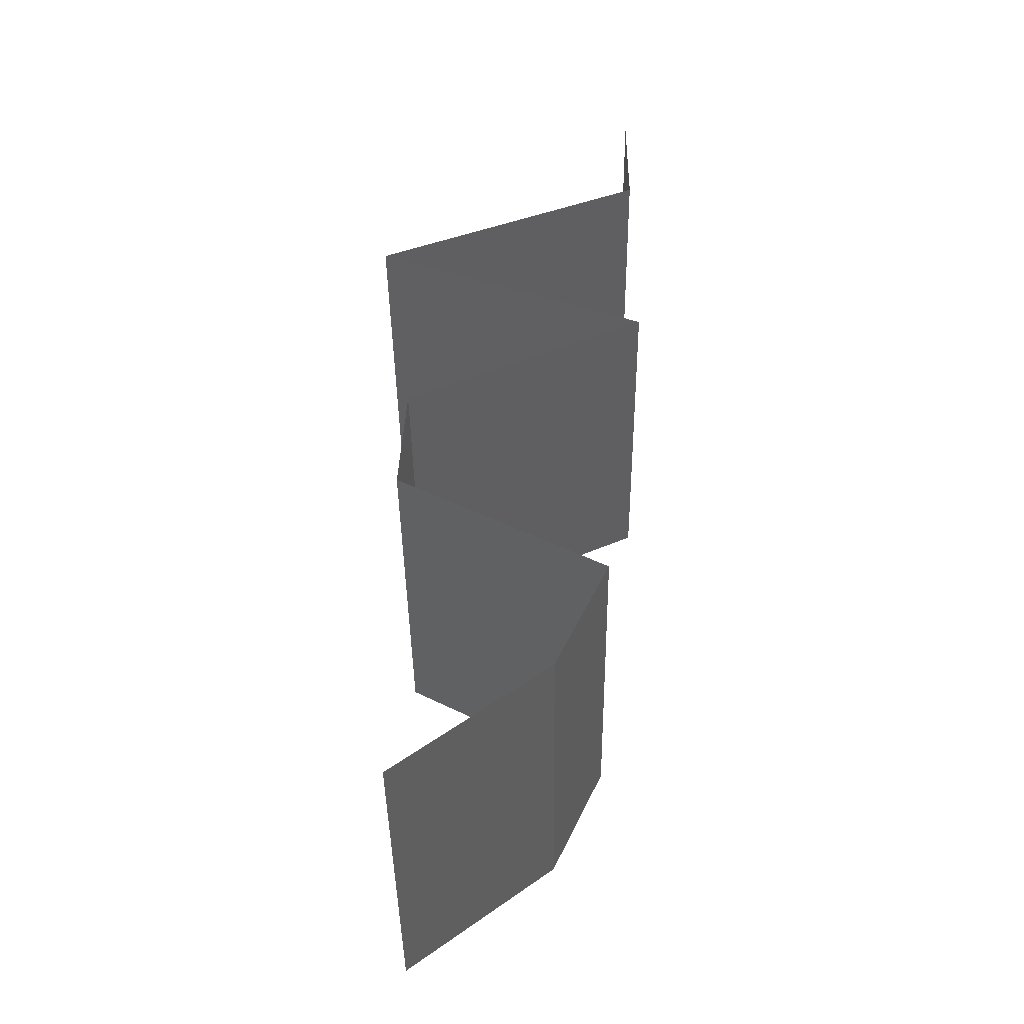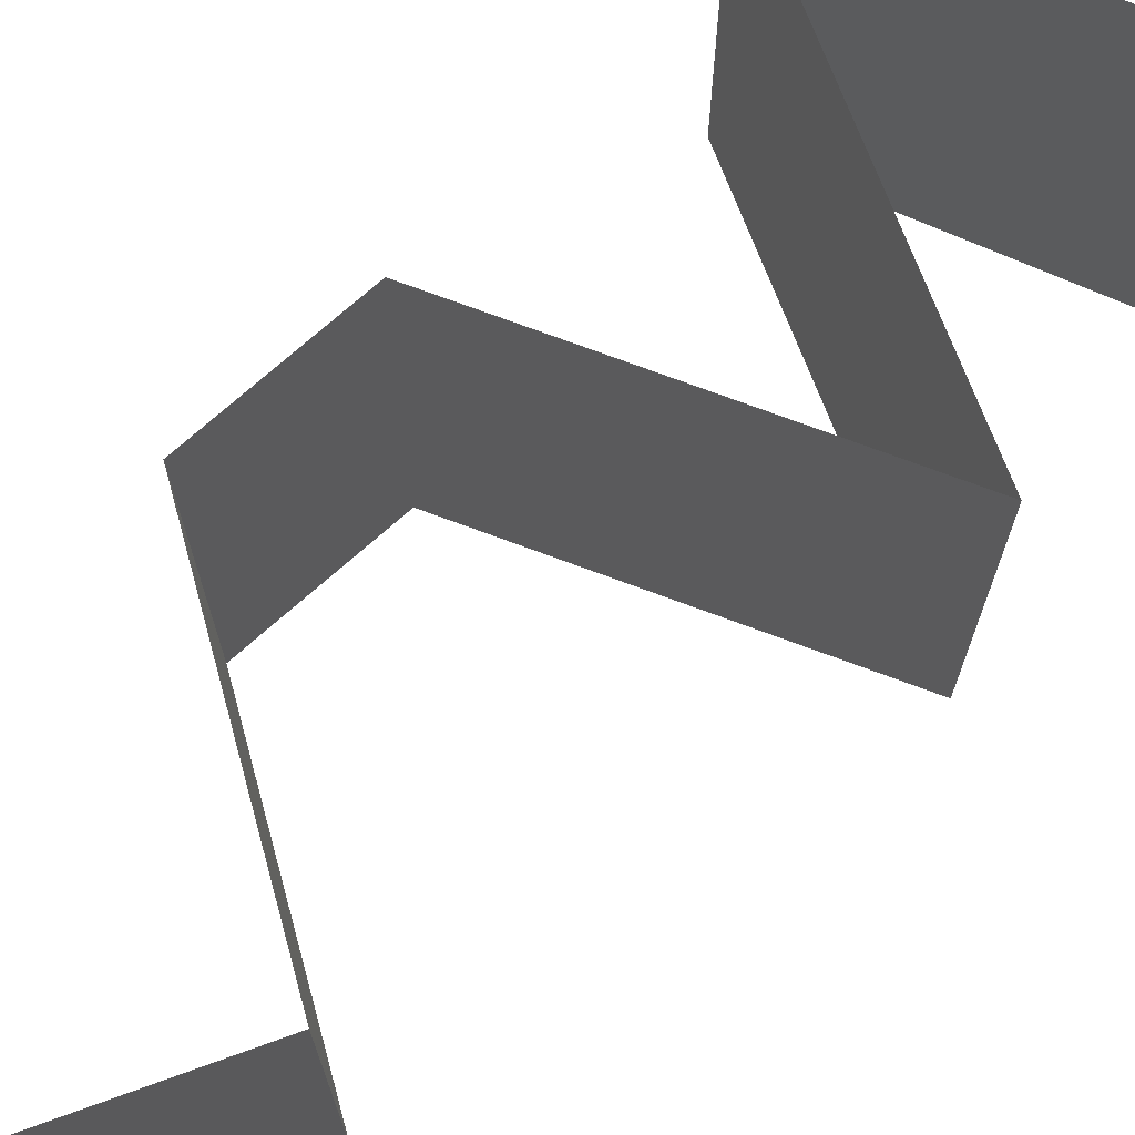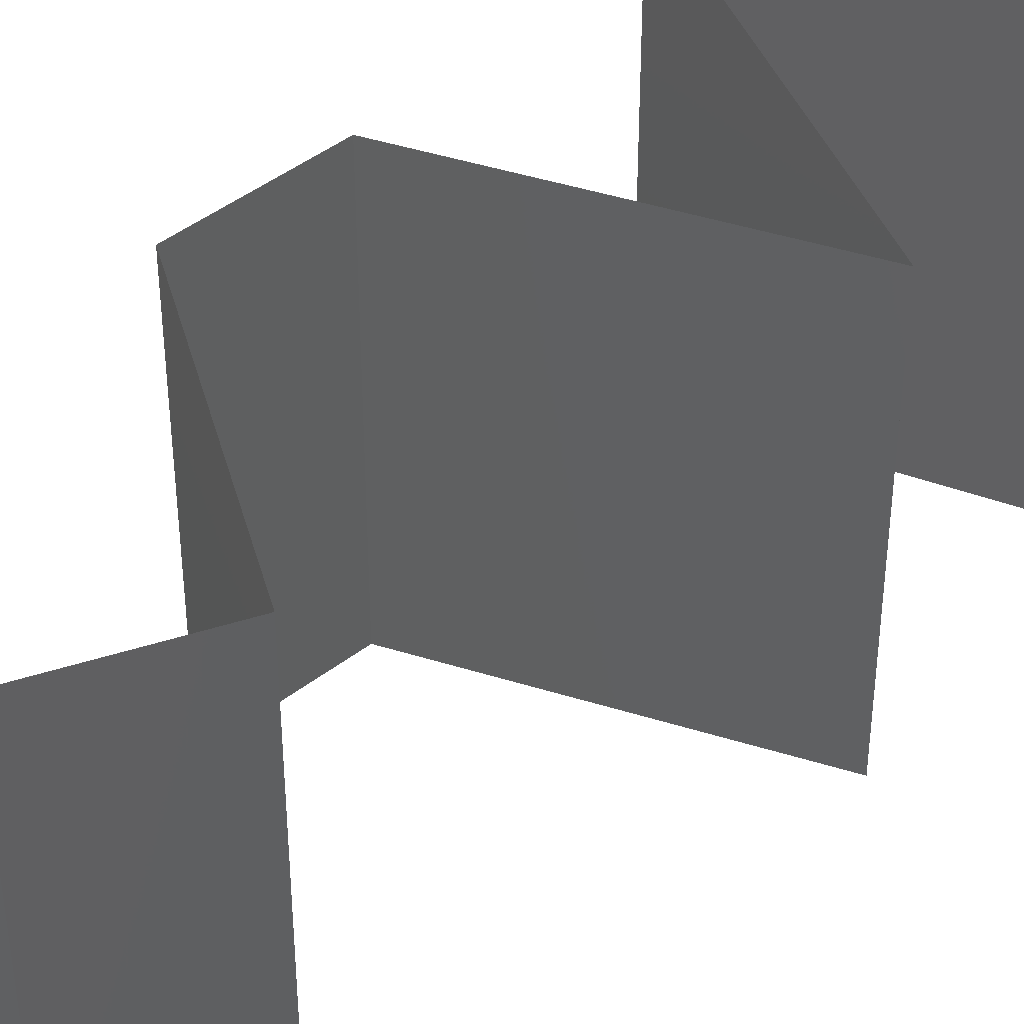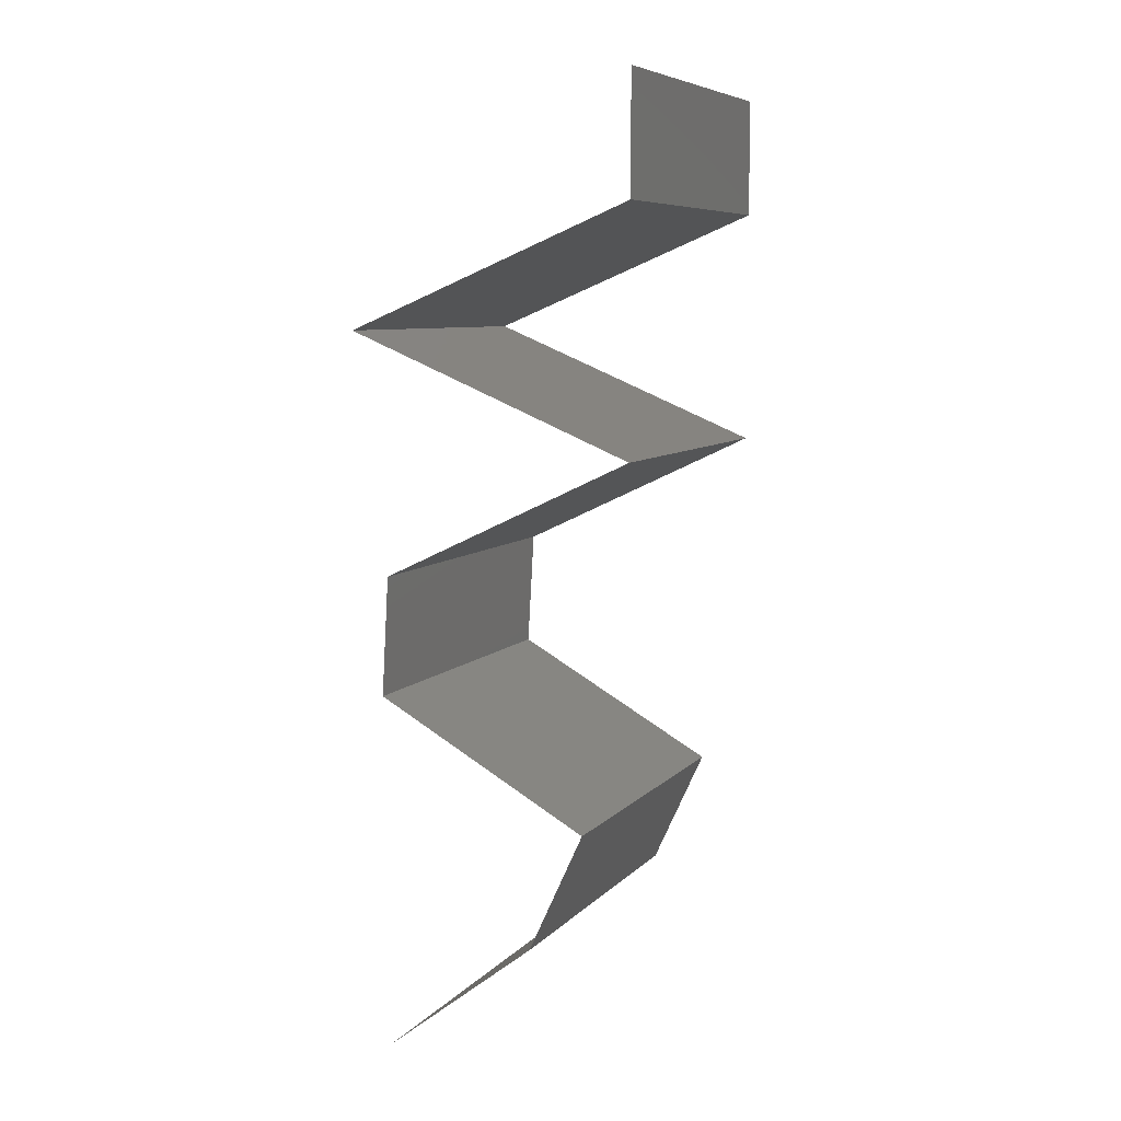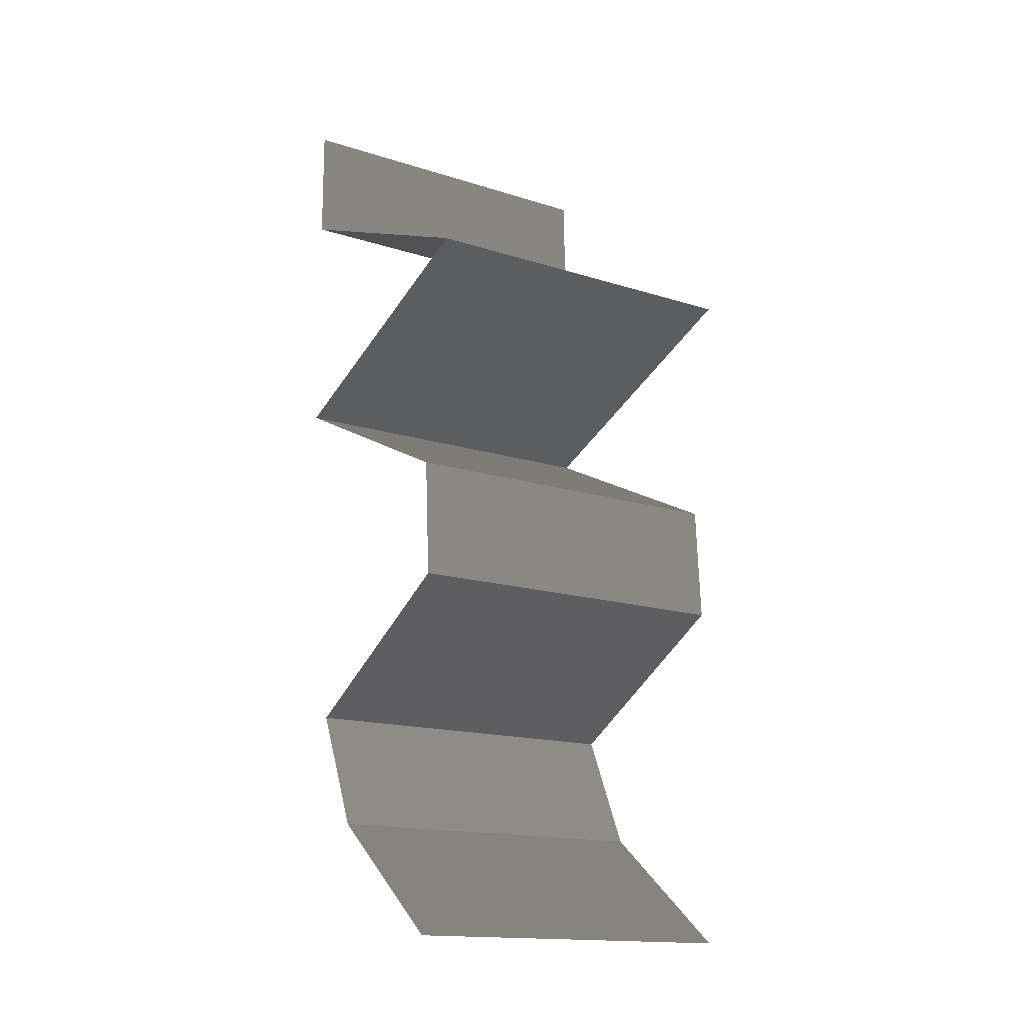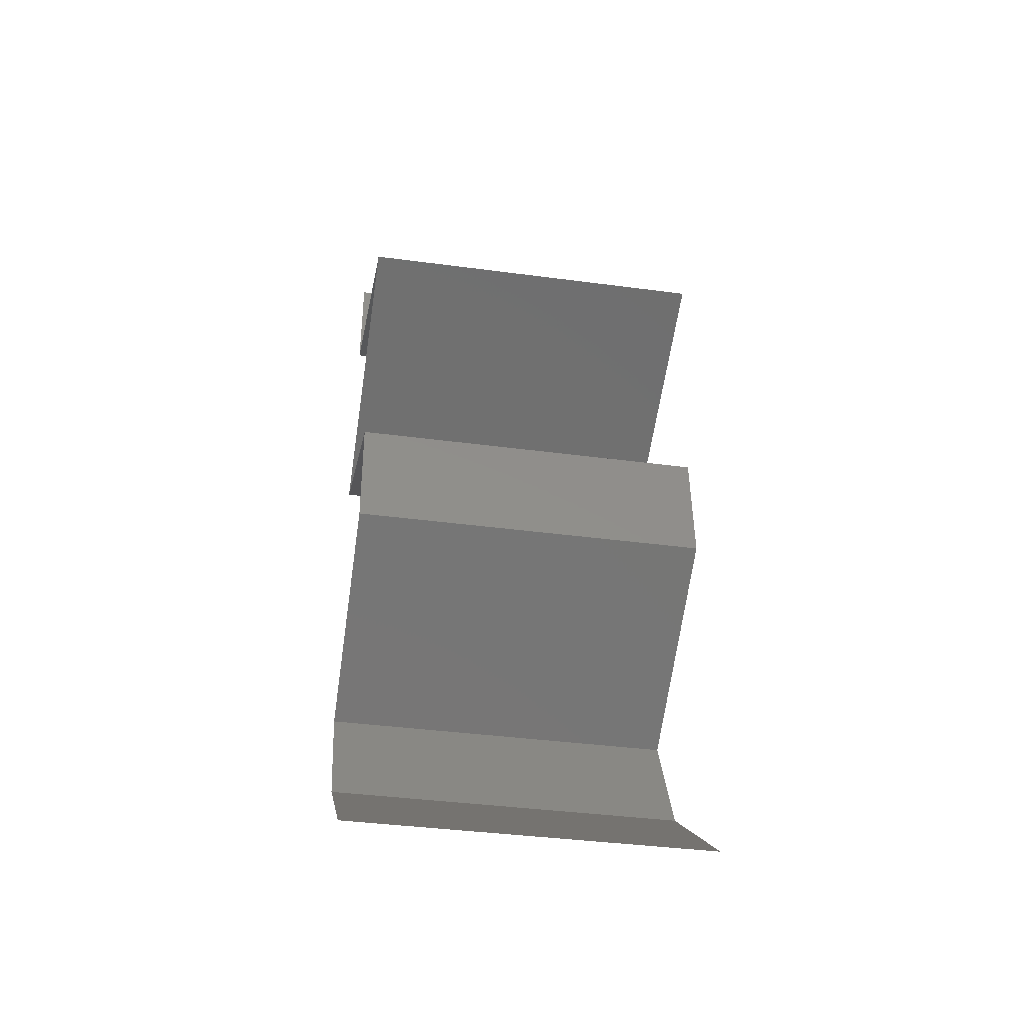
<metadata>
{"format":"stl","ext":"stl","renderer":"f3d","projection":"perspective","resolution":1024,"background":"white","views":[{"elev":-42.7,"azim":0.8,"up":"+Y"},{"elev":75.3,"azim":45.6,"up":"+Z"},{"elev":45.3,"azim":45.2,"up":"+Z"},{"elev":7.5,"azim":22.7,"up":"+Y"},{"elev":-15.7,"azim":-123.7,"up":"+Y"},{"elev":-39.4,"azim":-99.4,"up":"+Y"}]}
</metadata>
<code>
# stl→obj: 59 verts, 88 faces
v 0.04 0.05336 0.02
v 0.04 0.05668 0.015
v 0.04 0.06 0.02
v 0.04 0.05336 0.01
v 0.04 0.05668 0.005
v 0.04 0.06 0.01
v 0.04 0.06 0
v 0.04 0.05336 0
v 0.03301 0.05045 0.007806
v 0.03198 0.05002 0
v 0.02395 0.04669 0.01
v 0.02945 0.04897 0.0136
v 0.02395 0.04669 0.02
v 0.02395 0.04669 0
v 0.02809 0.04841 0.00504
v 0.03489 0.05123 0.01428
v 0.03198 0.05002 0.02
v 0.03998 0.04002 0.02
v 0.03326 0.04281 0.01238
v 0.03197 0.04335 0.02
v 0.03998 0.04002 0.01
v 0.02944 0.0444 0.006394
v 0.0281 0.04496 0.01497
v 0.03998 0.04002 0
v 0.03487 0.04214 0.005717
v 0.03197 0.04335 0
v 0.03296 0.03668 0
v 0.03299 0.0367 0.007994
v 0.02593 0.03335 0
v 0.02593 0.03335 0.01
v 0.03531 0.0378 0.0144
v 0.03063 0.03558 0.01448
v 0.02593 0.03335 0.02
v 0.03296 0.03668 0.02
v 0.02574 0.03001 0.015
v 0.02555 0.02668 0.01
v 0.02574 0.03001 0.005
v 0.02555 0.02668 0
v 0.02555 0.02668 0.02
v 0.02969 0.02434 0.015
v 0.03739 0.02001 0
v 0.03325 0.02234 0.005
v 0.03739 0.02001 0.01
v 0.02946 0.02448 0.005
v 0.03349 0.02221 0.015
v 0.03739 0.02001 0.02
v 0.03147 0.02334 0.02
v 0.03147 0.02334 0
v 0.03147 0.02334 0.01
v 0.03586 0.01667 0.005
v 0.03433 0.01334 0
v 0.03586 0.01667 0.015
v 0.03433 0.01334 0.01
v 0.03433 0.01334 0.02
v 0.03003 0.01 0.005521
v 0.02573 0.00667 0
v 0.02573 0.00667 0.02
v 0.03003 0.01 0.01451
v 0.02573 0.00667 0.01
f 1 2 3
f 4 5 6
f 7 5 8
f 6 2 4
f 6 5 7
f 3 2 6
f 8 5 4
f 4 2 1
f 8 9 10
f 4 9 8
f 11 12 13
f 14 15 11
f 1 16 4
f 13 12 17
f 12 15 9
f 10 15 14
f 17 16 1
f 11 15 12
f 16 12 9
f 16 9 4
f 9 15 10
f 17 12 16
f 18 19 20
f 21 19 18
f 11 22 14
f 13 23 11
f 24 25 21
f 14 22 26
f 22 23 19
f 20 23 13
f 26 25 24
f 11 23 22
f 25 22 19
f 25 19 21
f 19 23 20
f 26 22 25
f 27 28 29
f 24 28 27
f 29 28 30
f 21 28 24
f 18 31 21
f 30 32 33
f 33 32 34
f 34 31 18
f 31 28 21
f 31 32 28
f 28 32 30
f 34 32 31
f 30 35 36
f 29 37 38
f 36 37 30
f 39 35 33
f 30 37 29
f 33 35 30
f 38 37 36
f 36 35 39
f 39 40 36
f 41 42 43
f 36 44 38
f 43 45 46
f 47 40 39
f 48 42 41
f 38 44 48
f 46 45 47
f 47 45 40
f 48 44 42
f 45 49 40
f 44 49 42
f 43 49 45
f 42 49 43
f 40 49 36
f 36 49 44
f 41 50 51
f 43 52 53
f 53 50 43
f 54 52 46
f 43 50 41
f 46 52 43
f 51 50 53
f 53 52 54
f 51 55 56
f 57 58 54
f 56 55 59
f 54 58 53
f 53 58 55
f 55 58 59
f 59 58 57
f 53 55 51

</code>
